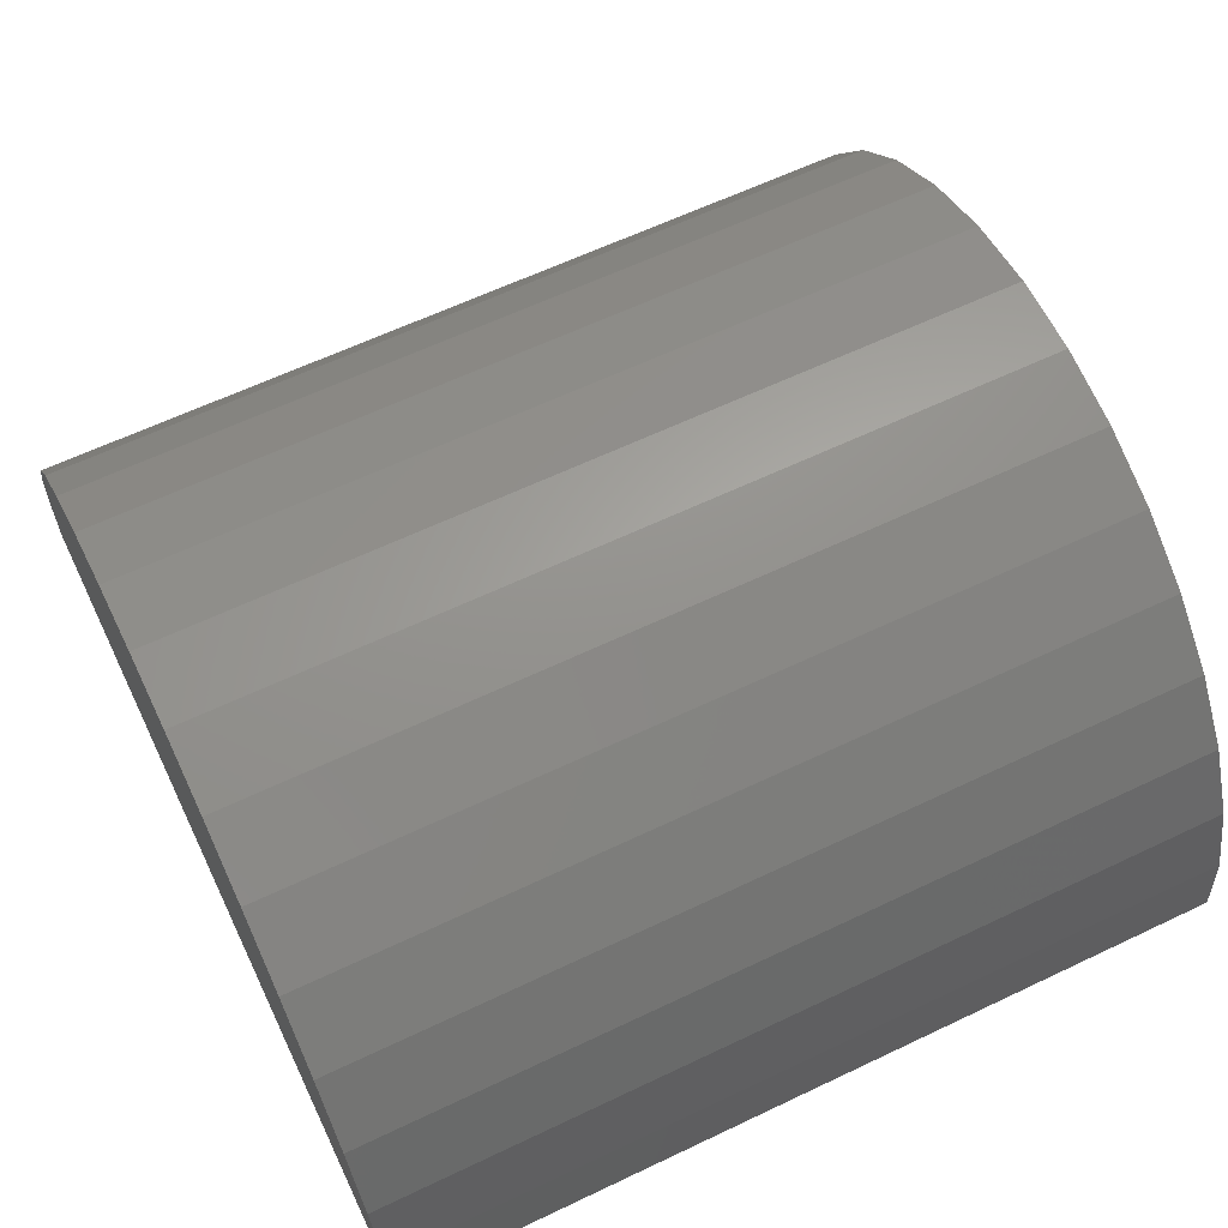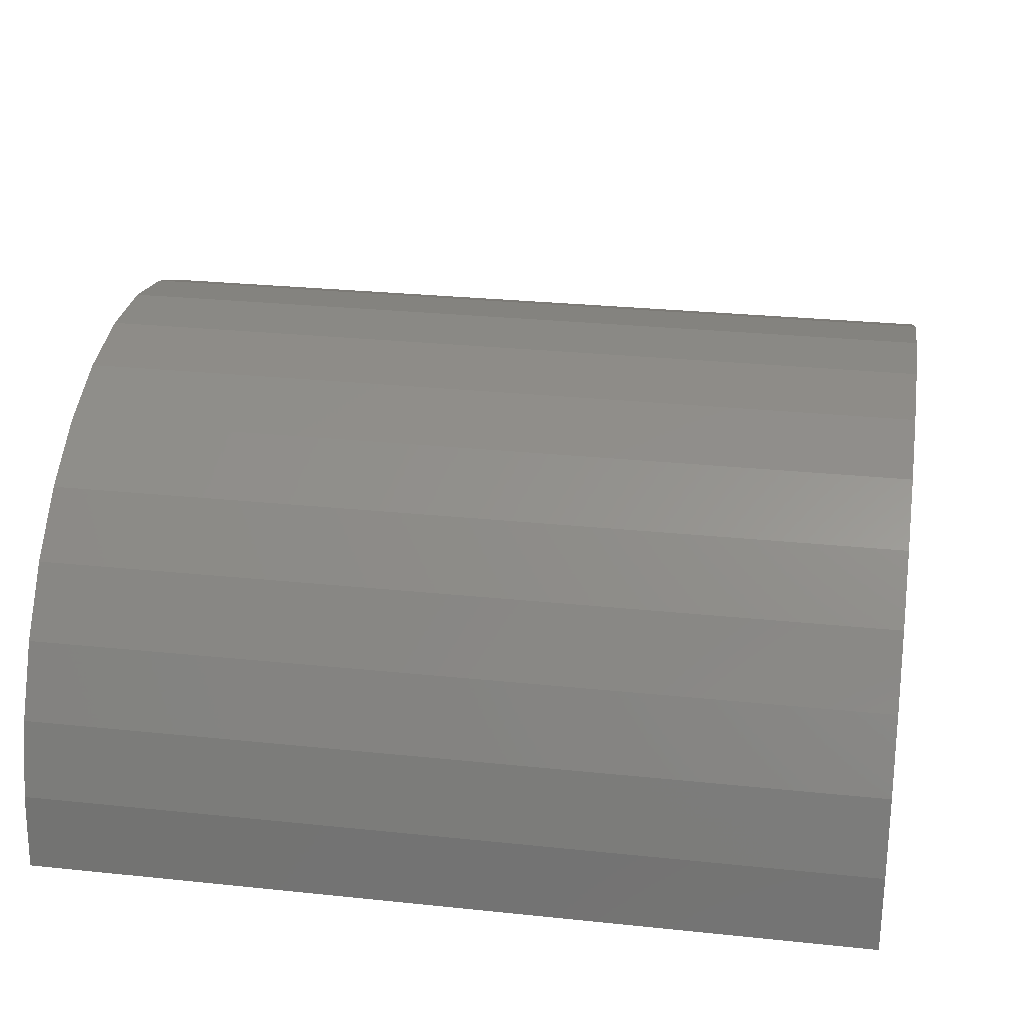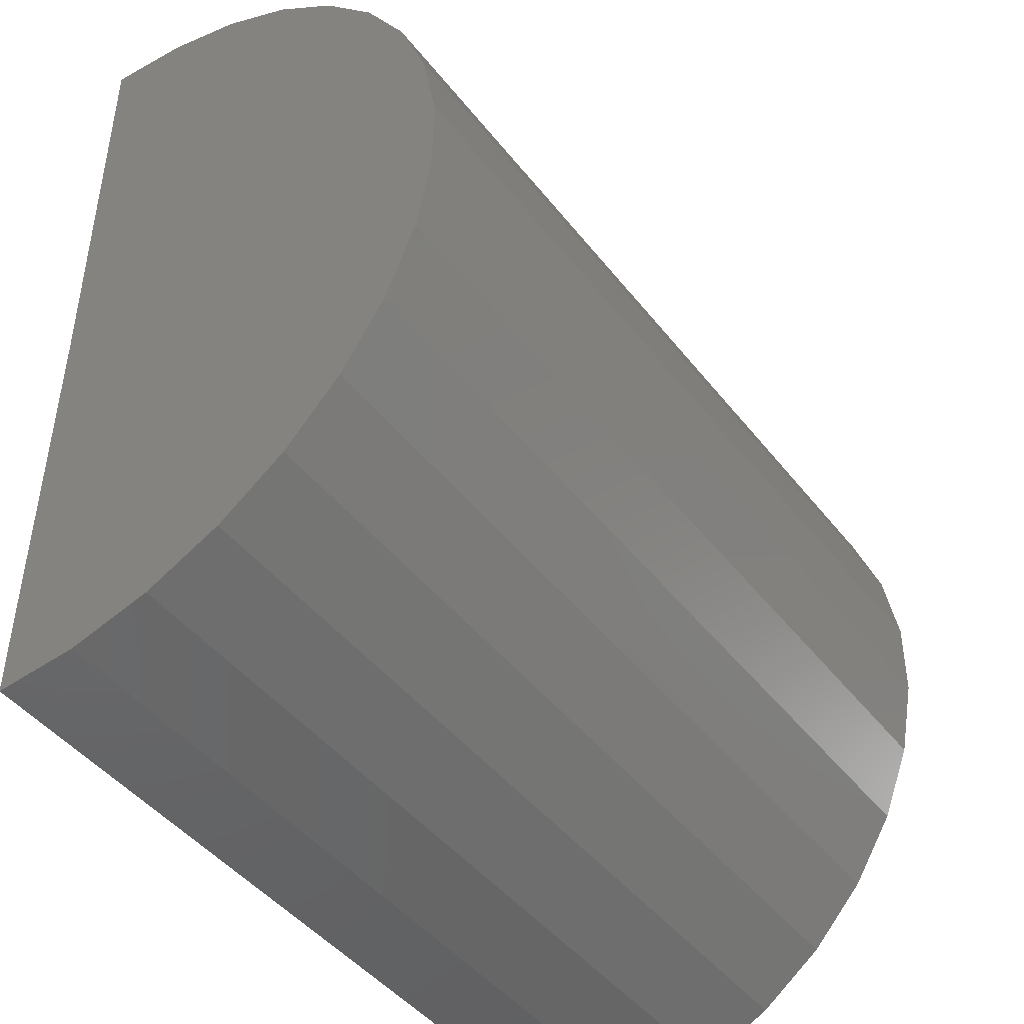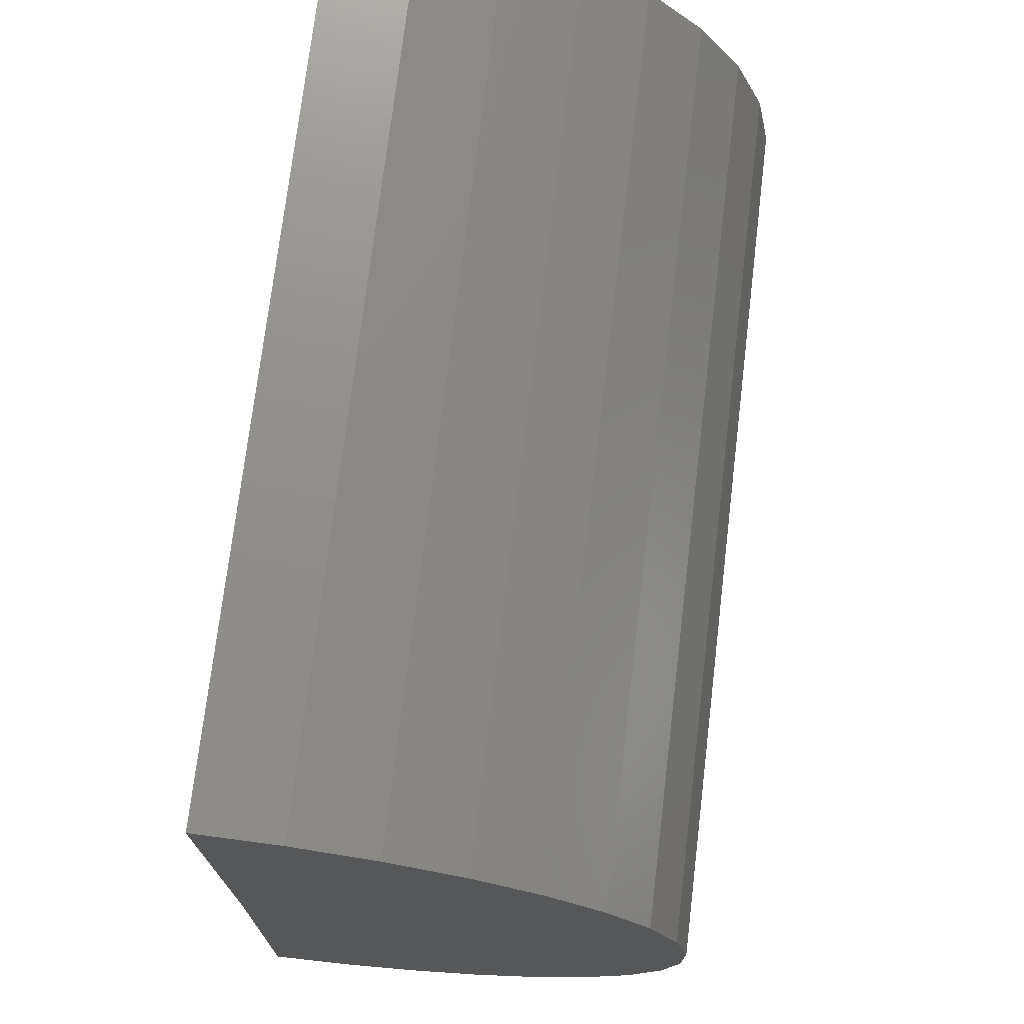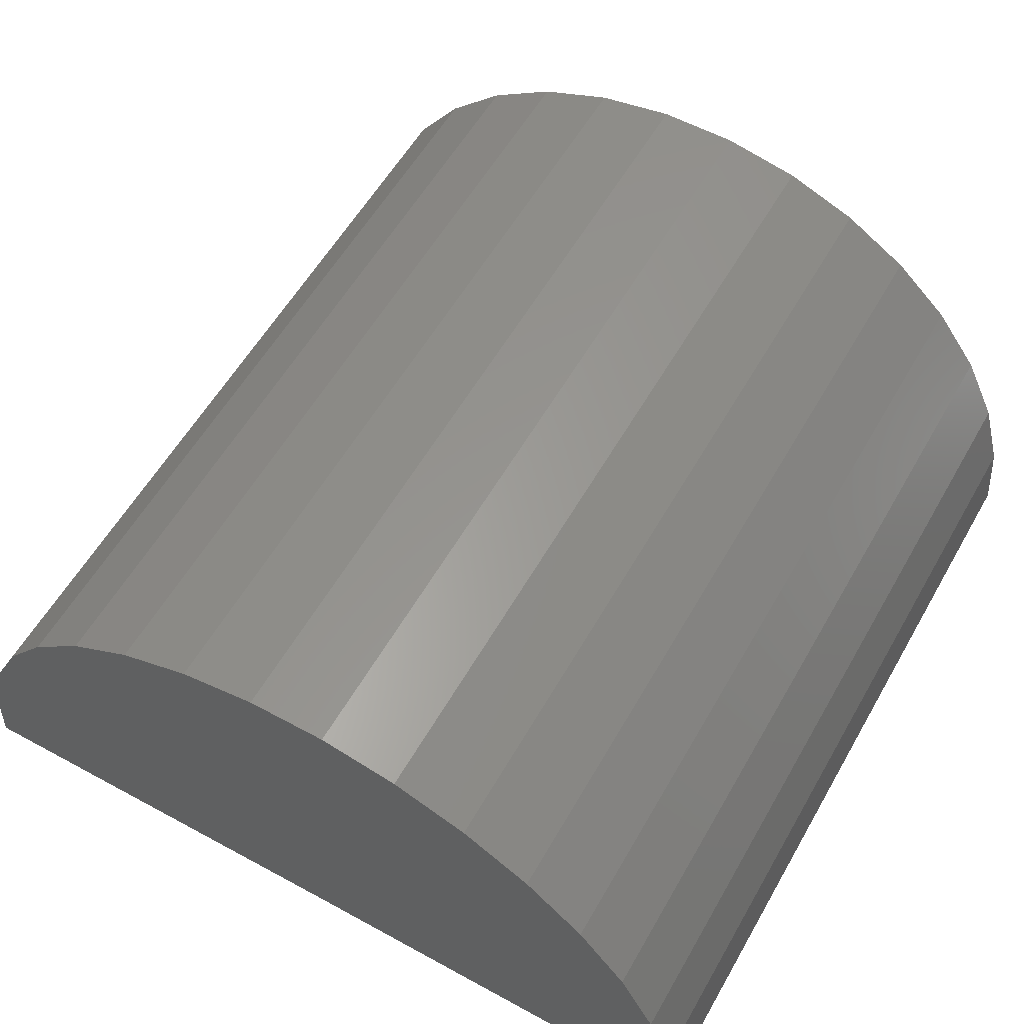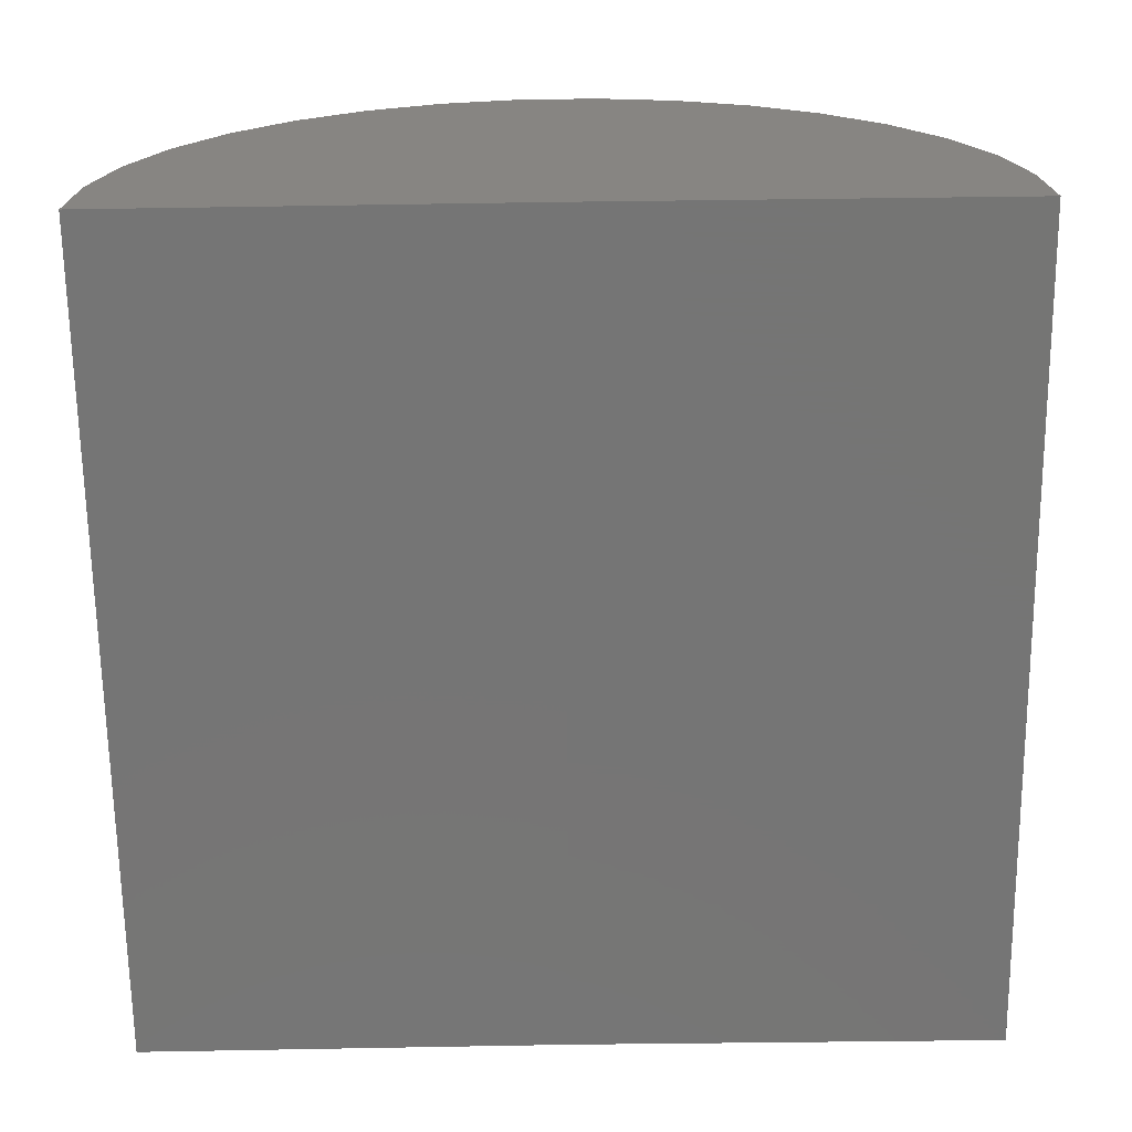
<metadata>
{"format":"stl","ext":"stl","renderer":"f3d","projection":"perspective","resolution":1024,"background":"white","views":[{"elev":62.8,"azim":154.3,"up":"+Z"},{"elev":27.7,"azim":9.1,"up":"+Z"},{"elev":-44.9,"azim":-54.7,"up":"+Y"},{"elev":73.2,"azim":-83.2,"up":"+Y"},{"elev":57.8,"azim":119.6,"up":"+Z"},{"elev":-67.6,"azim":90.7,"up":"+Z"}]}
</metadata>
<code>
# stl→obj: 38 verts, 72 faces
v -0.1172 -0.08594 0
v 0.75 -0.08594 0
v -0.1172 -0.5241 -0.005398
v 0.75 -0.5241 -0.005398
v -0.1172 0.3522 0
v 0.75 0.3522 0
v -0.1172 -0.1292 0.436
v -0.1172 -0.04804 0.4365
v -0.1172 0.03183 0.422
v -0.1172 -0.5175 0.07551
v -0.1172 -0.4962 0.1538
v -0.1172 0.3224 0.1589
v -0.1172 0.3447 0.08082
v -0.1172 -0.2089 0.4206
v -0.1172 0.1077 0.3931
v -0.1172 -0.2844 0.3907
v -0.1172 0.1768 0.3506
v -0.1172 -0.353 0.3473
v -0.1172 0.237 0.2961
v -0.1172 -0.4125 0.2921
v -0.1172 0.2861 0.2315
v -0.1172 -0.4608 0.2269
v 0.75 -0.5175 0.07551
v 0.75 -0.4962 0.1538
v 0.75 -0.4608 0.2269
v 0.75 -0.4125 0.2921
v 0.75 -0.353 0.3473
v 0.75 -0.2844 0.3907
v 0.75 -0.2089 0.4206
v 0.75 -0.1292 0.436
v 0.75 -0.04804 0.4365
v 0.75 0.03183 0.422
v 0.75 0.1077 0.3931
v 0.75 0.1768 0.3506
v 0.75 0.237 0.2961
v 0.75 0.2861 0.2315
v 0.75 0.3224 0.1589
v 0.75 0.3447 0.08082
f 1 2 3
f 3 2 4
f 1 5 2
f 2 5 6
f 7 8 9
f 10 11 12
f 10 12 13
f 10 13 5
f 10 5 1
f 10 1 3
f 7 9 14
f 14 9 15
f 14 15 16
f 16 15 17
f 16 17 18
f 18 17 19
f 18 19 20
f 20 19 21
f 20 21 22
f 22 21 12
f 22 12 11
f 3 4 10
f 10 4 23
f 10 23 11
f 11 23 24
f 11 24 22
f 22 24 25
f 22 25 20
f 20 25 26
f 20 26 18
f 18 26 27
f 18 27 16
f 16 27 28
f 16 28 14
f 14 28 29
f 14 29 7
f 7 29 30
f 7 30 8
f 8 30 31
f 8 31 9
f 9 31 32
f 9 32 15
f 15 32 33
f 15 33 17
f 17 33 34
f 17 34 19
f 19 34 35
f 19 35 21
f 21 35 36
f 21 36 12
f 12 36 37
f 12 37 13
f 13 37 38
f 13 38 5
f 5 38 6
f 32 31 30
f 23 4 2
f 23 2 6
f 23 6 38
f 23 38 37
f 23 37 24
f 24 37 25
f 25 37 36
f 25 36 26
f 26 36 35
f 26 35 27
f 27 35 34
f 27 34 28
f 28 34 33
f 28 33 29
f 29 33 32
f 29 32 30

</code>
